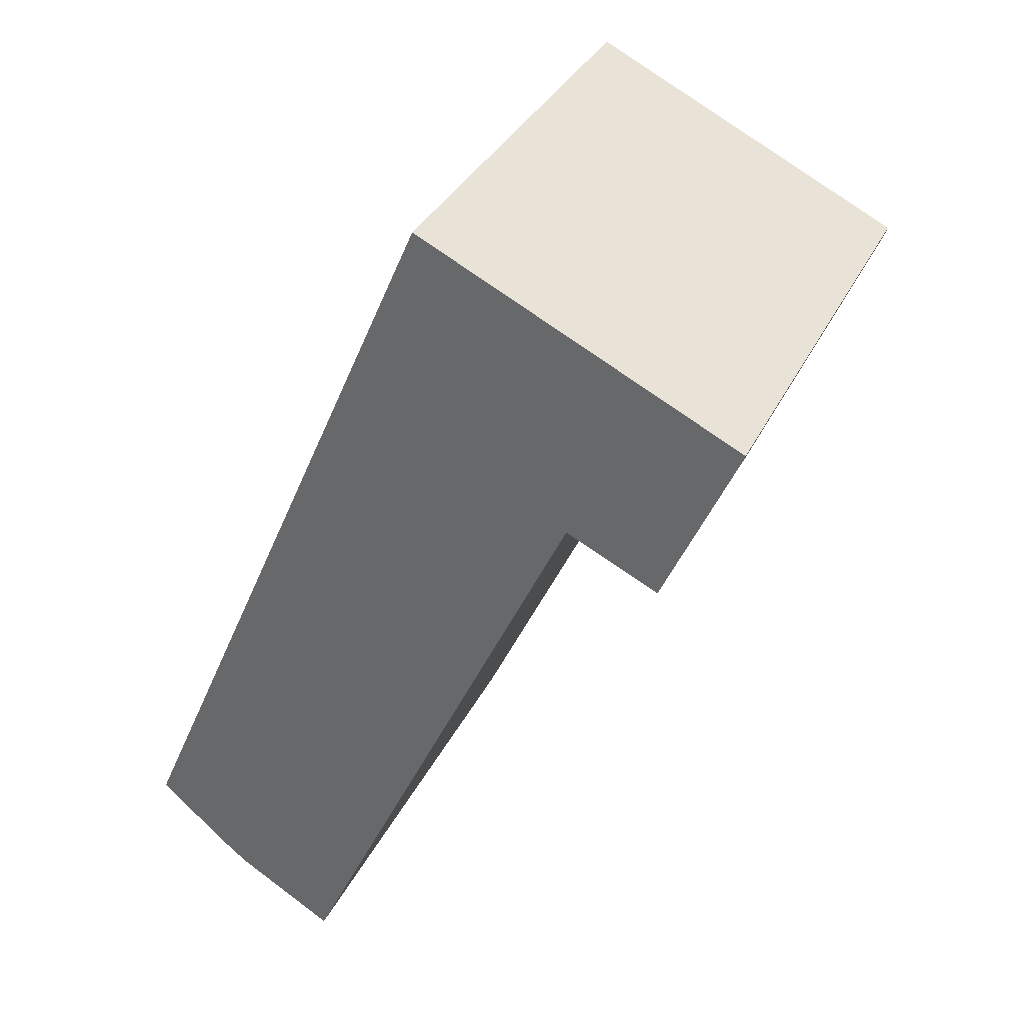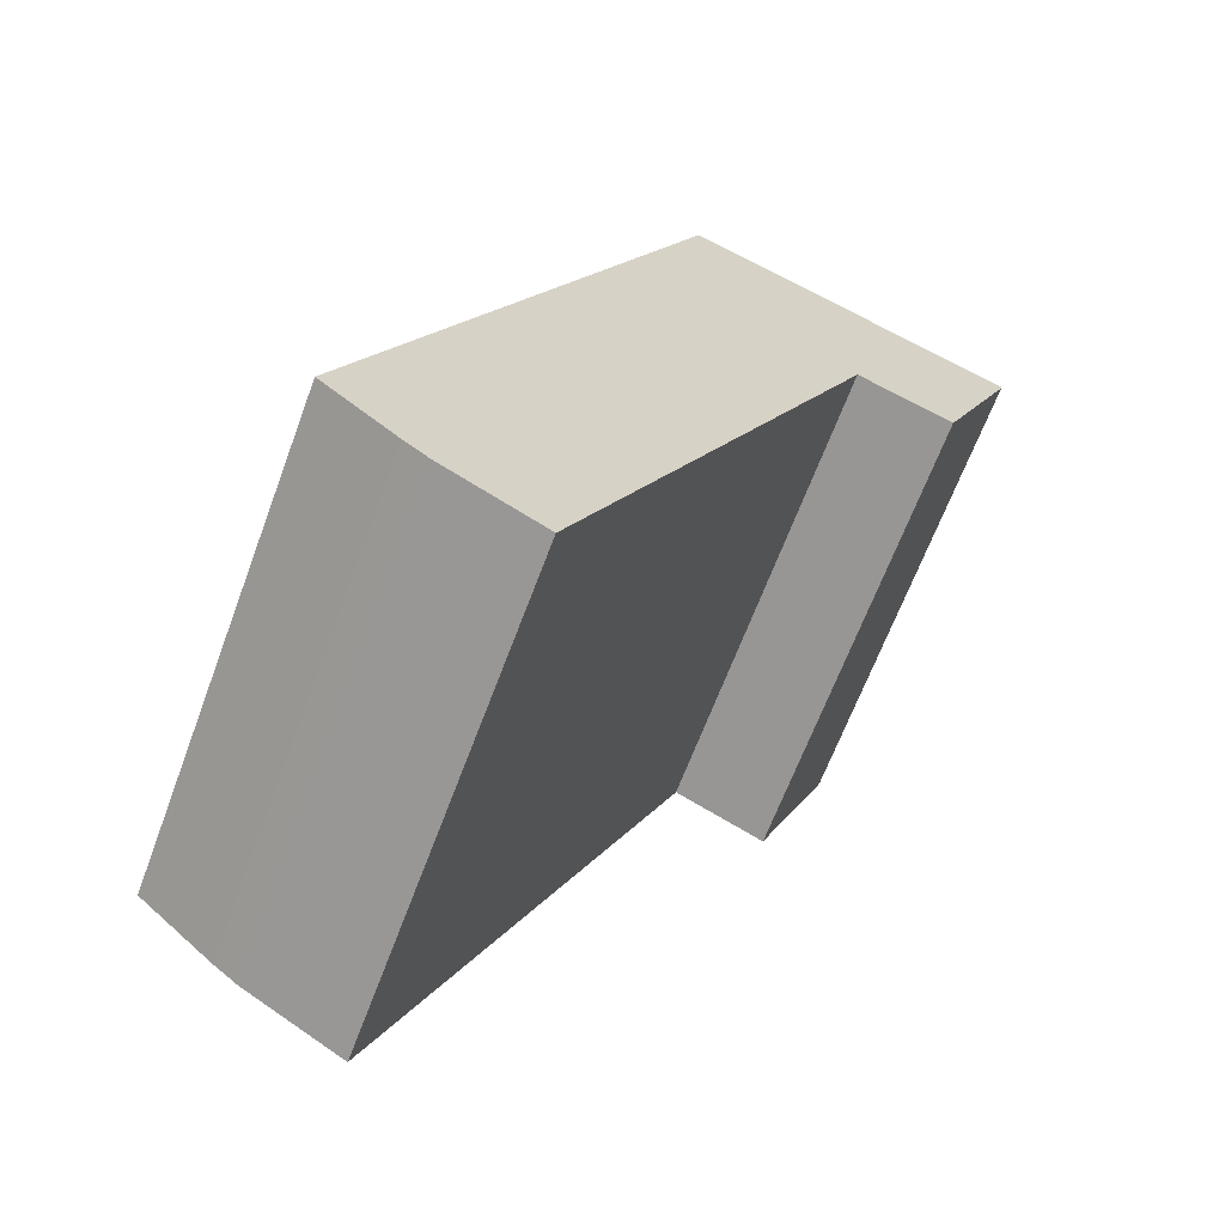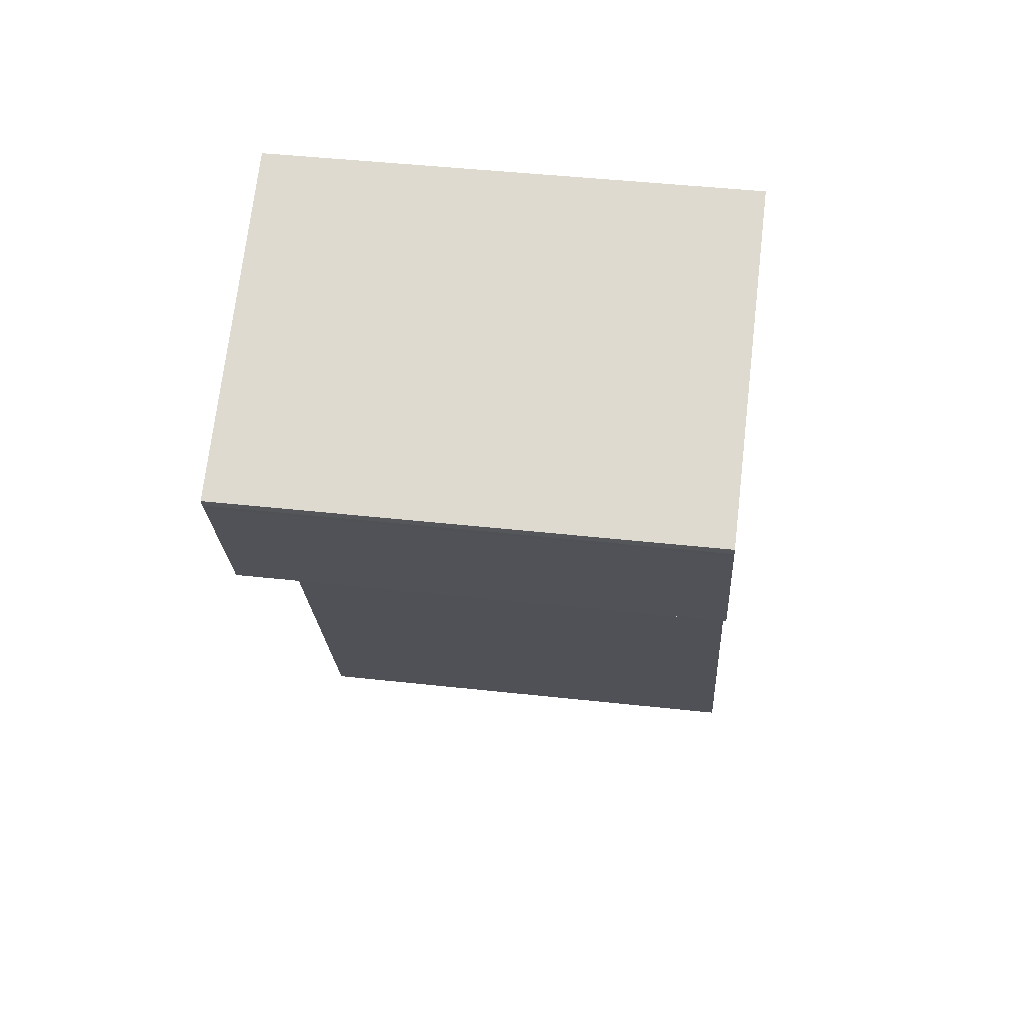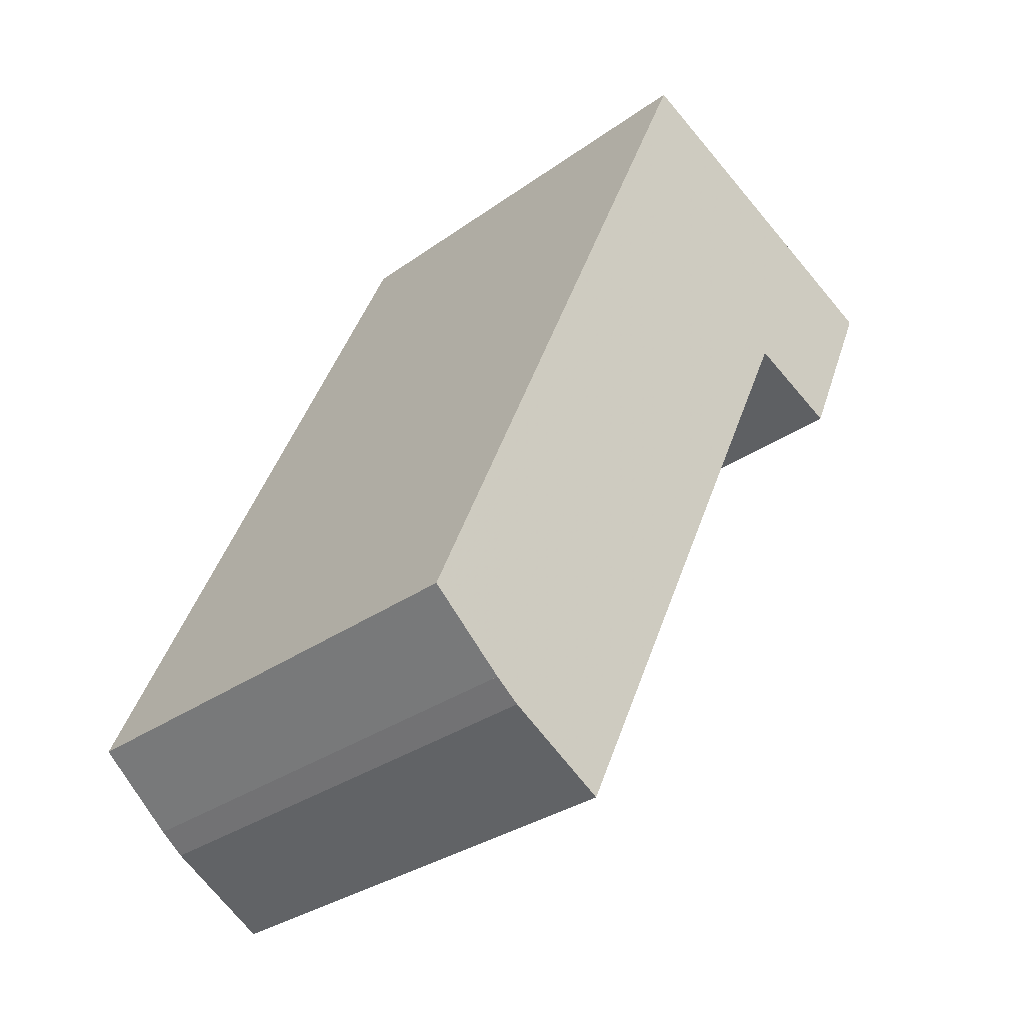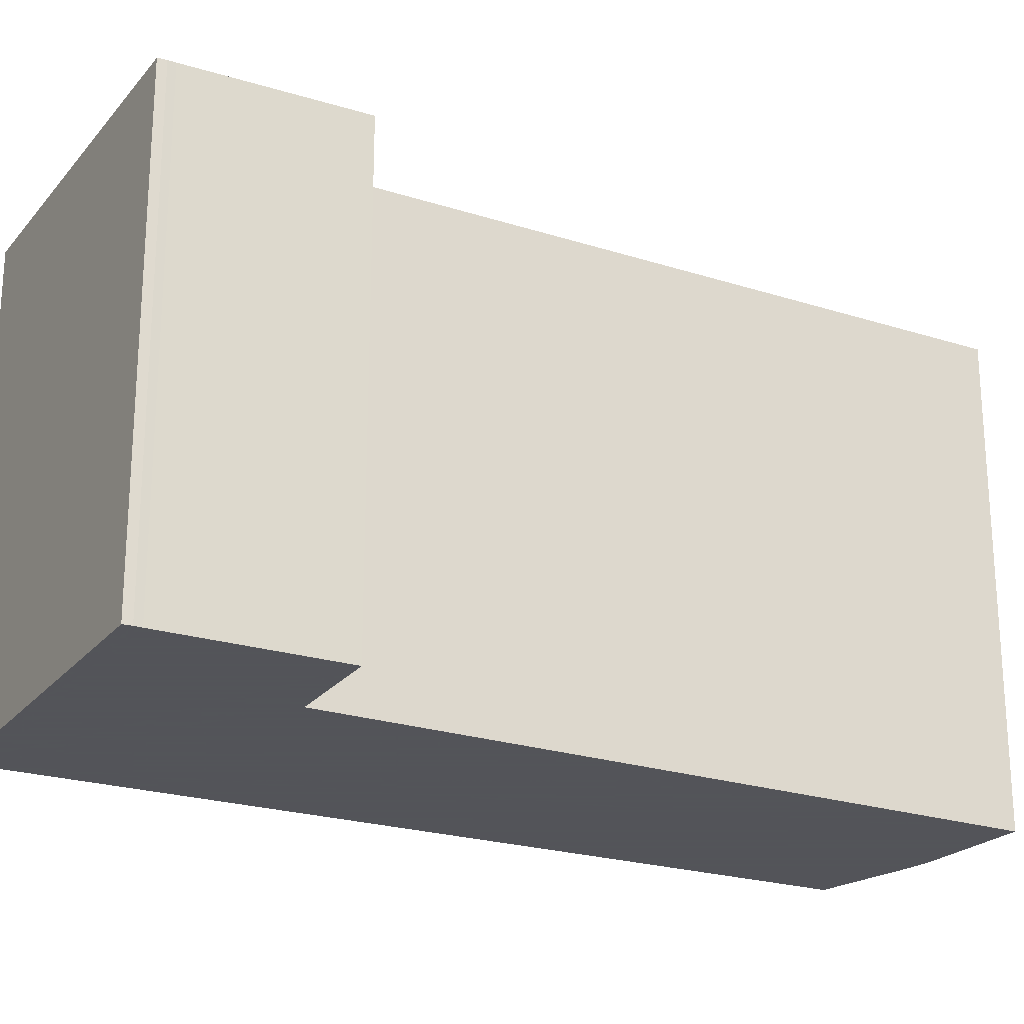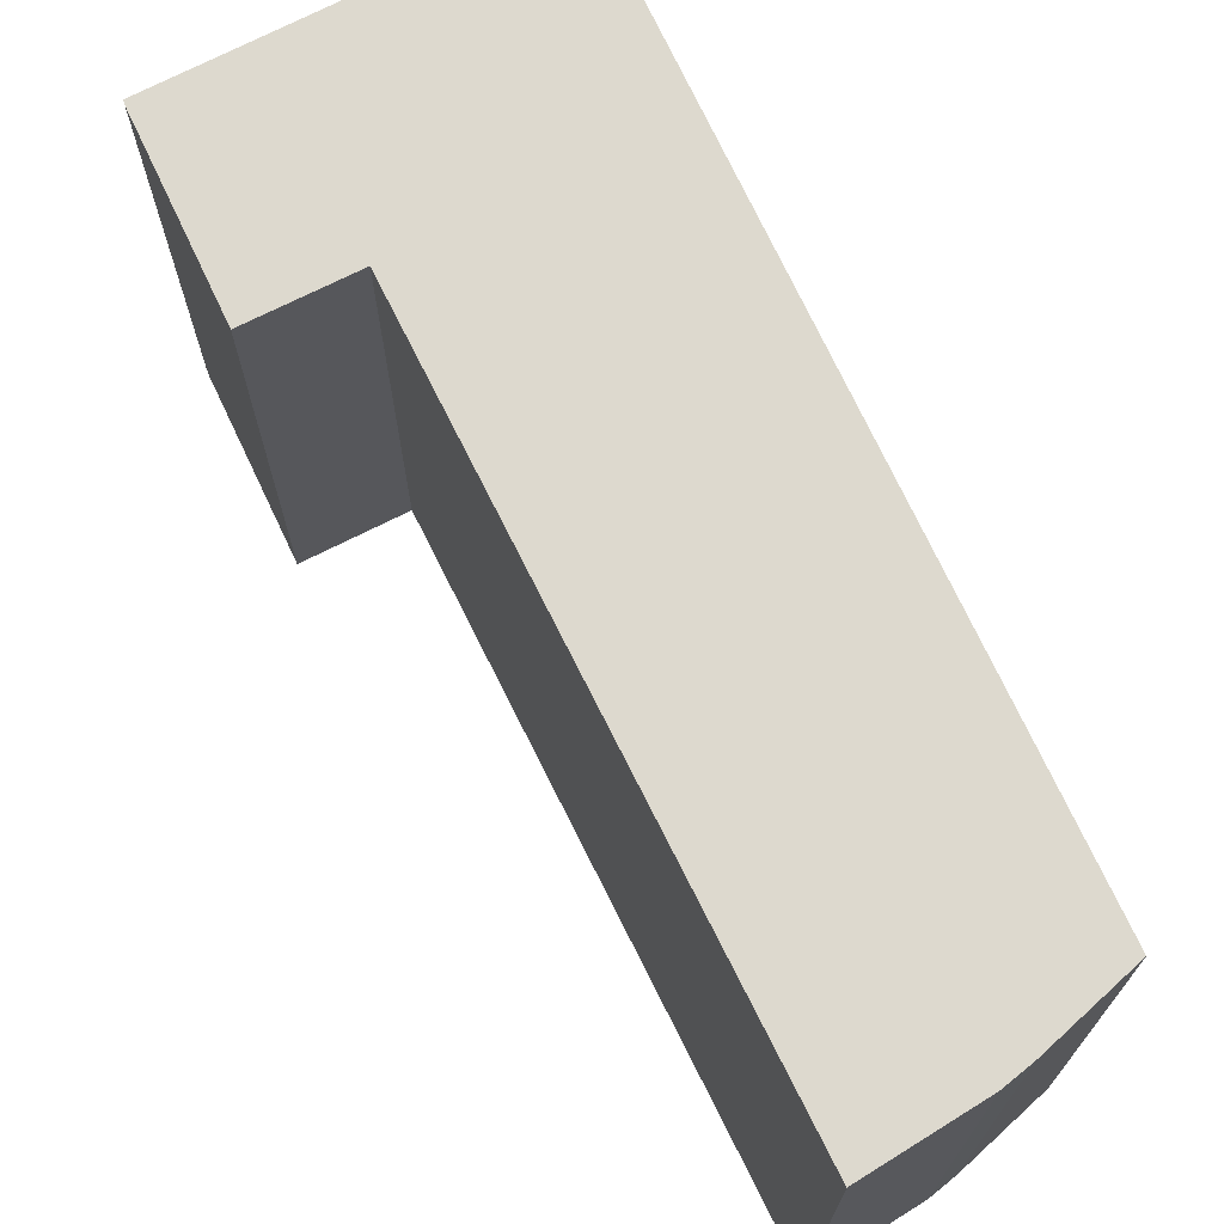
<metadata>
{"format":"obj","ext":"obj","renderer":"f3d","projection":"perspective","resolution":1024,"background":"white","views":[{"elev":34.4,"azim":23.2,"up":"+Z"},{"elev":-65.3,"azim":-20.4,"up":"+Z"},{"elev":44.2,"azim":97.4,"up":"+Z"},{"elev":-31.3,"azim":-44.5,"up":"+Z"},{"elev":-23.9,"azim":86.8,"up":"+Y"},{"elev":71.8,"azim":178.5,"up":"+Y"}]}
</metadata>
<code>
v -1.759 0.04251 4.14
v -1.766 0.04251 4.145
v -1.787 0.04251 4.164
v -1.73 0.04251 4.123
v -1.689 0.04251 4.39
v -1.645 0.04251 4.306
v -1.618 0.04251 4.293
v -1.597 0.04251 4.34
v -1.596 0.04251 4.342
v -1.595 0.04251 4.344
v -1.787 -0.09822 4.164
v -1.766 -0.09822 4.145
v -1.759 -0.09822 4.14
v -1.73 -0.09822 4.123
v -1.689 -0.09822 4.39
v -1.645 -0.09822 4.306
v -1.618 -0.09822 4.293
v -1.597 -0.09822 4.34
v -1.596 -0.09822 4.342
v -1.595 -0.09822 4.344
v -1.597 -0.09822 4.34
v -1.6 -0.09822 4.333
v -1.6 0.04251 4.333
v -1.597 0.04251 4.34
v -1.689 -0.09822 4.39
v -1.595 -0.09822 4.344
v -1.595 0.04251 4.344
v -1.689 0.04251 4.39
v -1.787 -0.09822 4.164
v -1.689 -0.09822 4.39
v -1.689 0.04251 4.39
v -1.787 0.04251 4.164
v -1.766 -0.09822 4.145
v -1.787 -0.09822 4.164
v -1.787 0.04251 4.164
v -1.766 0.04251 4.145
v -1.766 -0.09822 4.145
v -1.766 -0.09822 4.145
v -1.766 0.04251 4.145
v -1.766 0.04251 4.145
v -1.645 -0.09822 4.306
v -1.73 -0.09822 4.123
v -1.73 0.04251 4.123
v -1.645 0.04251 4.306
v -1.618 -0.09822 4.293
v -1.645 -0.09822 4.306
v -1.645 0.04251 4.306
v -1.618 0.04251 4.293
v -1.6 -0.09822 4.333
v -1.618 -0.09822 4.293
v -1.618 0.04251 4.293
v -1.6 0.04251 4.333
f 1 2 3
f 4 1 3
f 4 3 5
f 6 4 5
f 7 6 5
f 8 7 5
f 9 8 5
f 10 9 5
f 11 12 13
f 11 13 14
f 15 11 14
f 15 14 16
f 15 16 17
f 15 17 18
f 15 18 19
f 20 15 19
f 21 22 23
f 21 23 24
f 19 18 8
f 19 8 9
f 20 19 9
f 20 9 10
f 25 26 27
f 25 27 28
f 29 30 31
f 29 31 32
f 33 34 35
f 33 35 36
f 37 38 39
f 37 39 40
f 13 37 2
f 1 13 2
f 1 14 13
f 14 1 4
f 41 42 43
f 41 43 44
f 45 46 47
f 45 47 48
f 49 50 51
f 49 51 52

</code>
